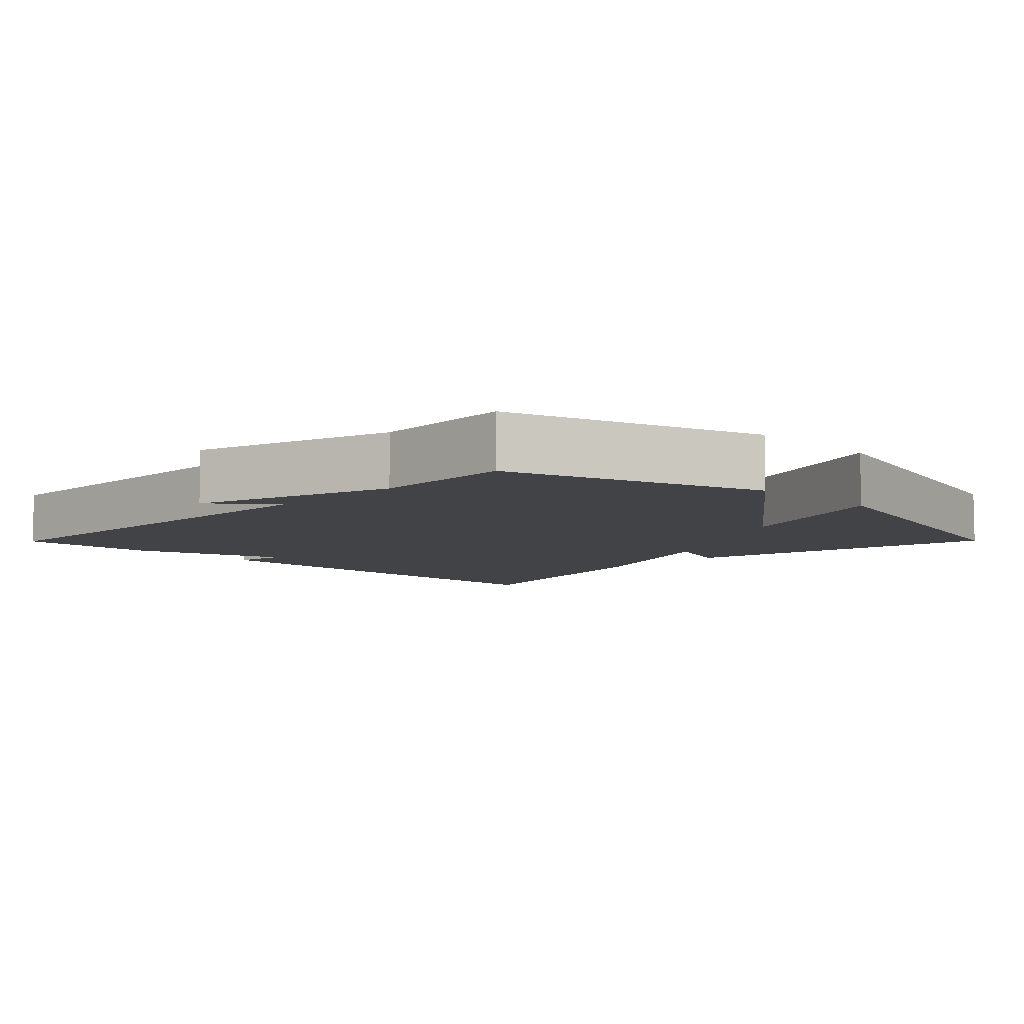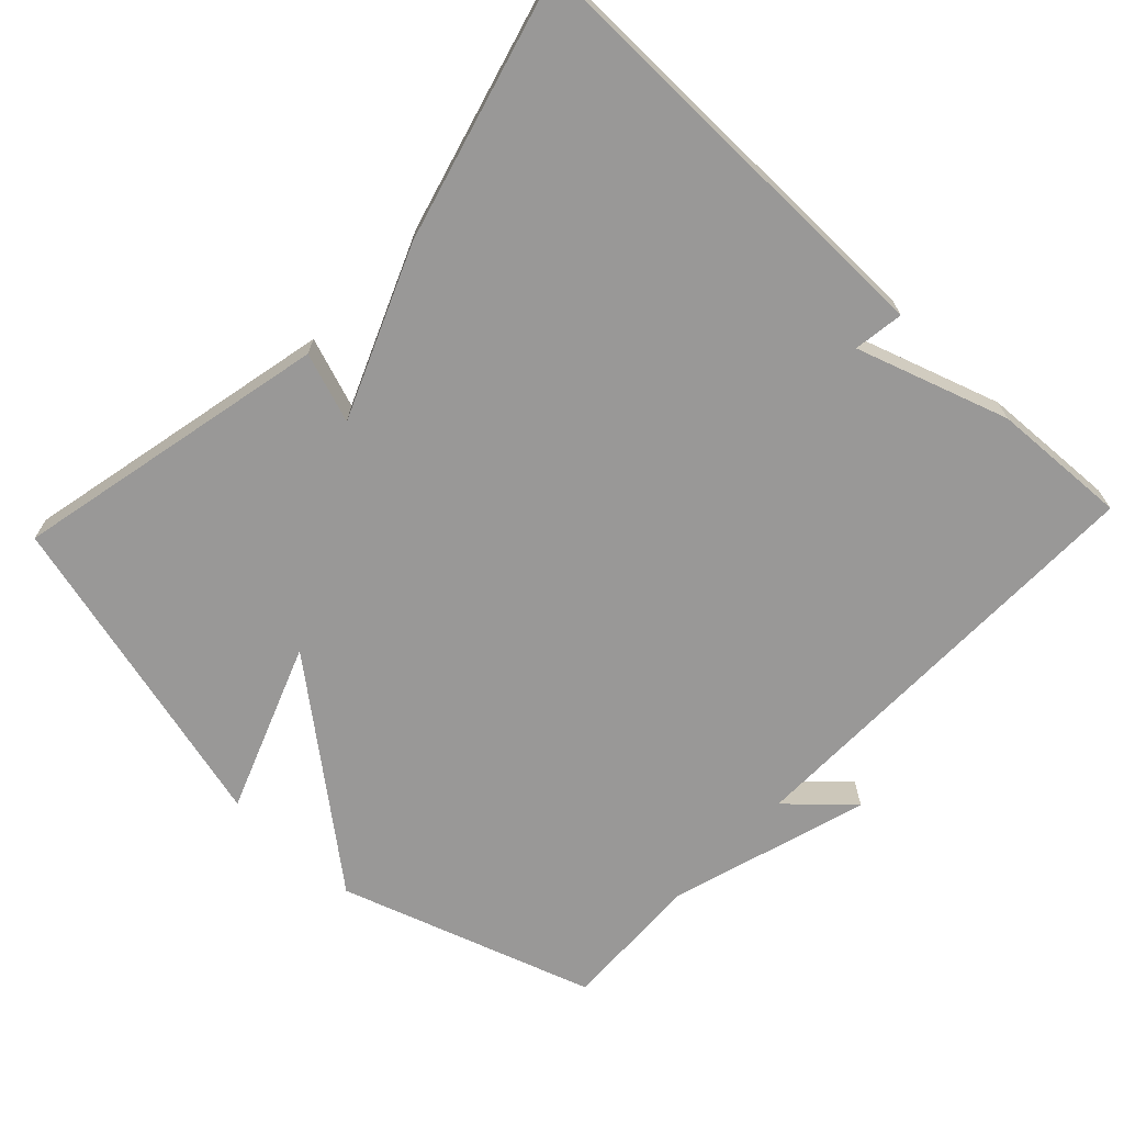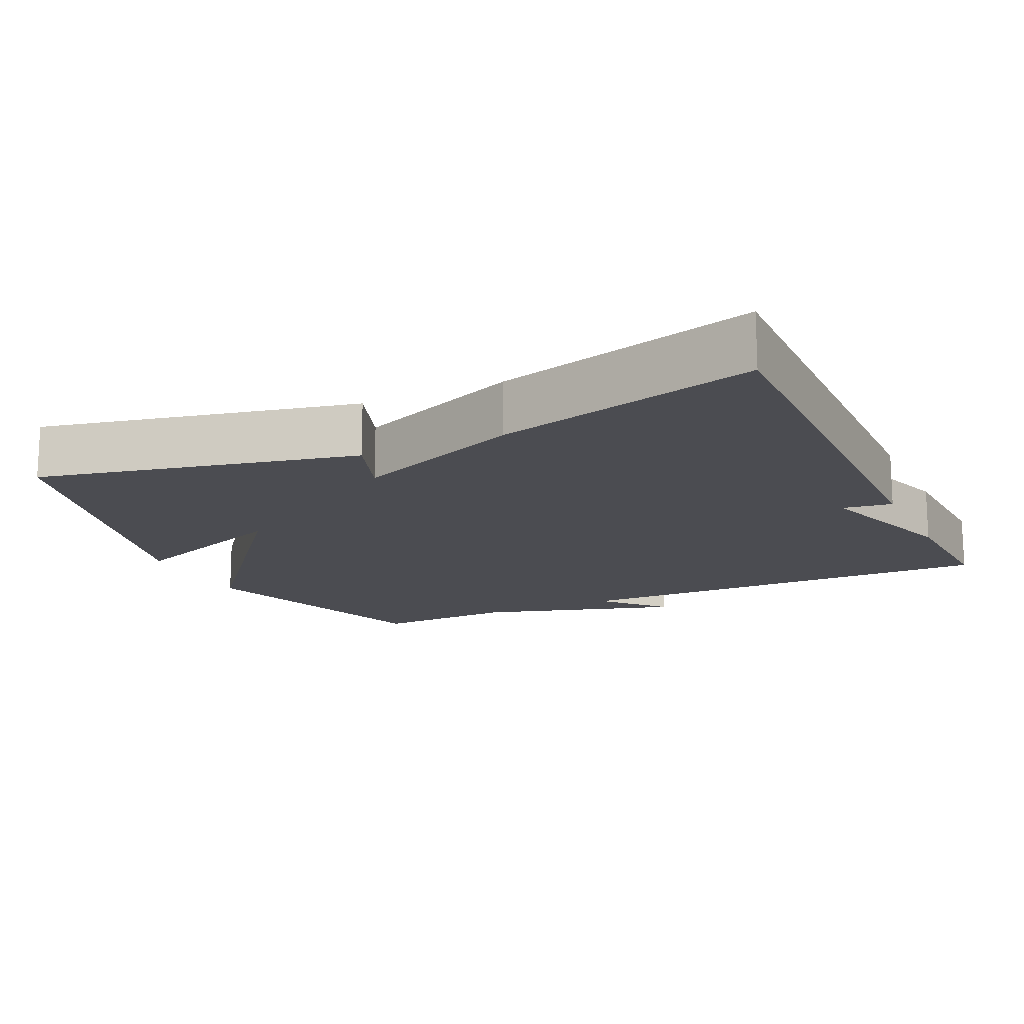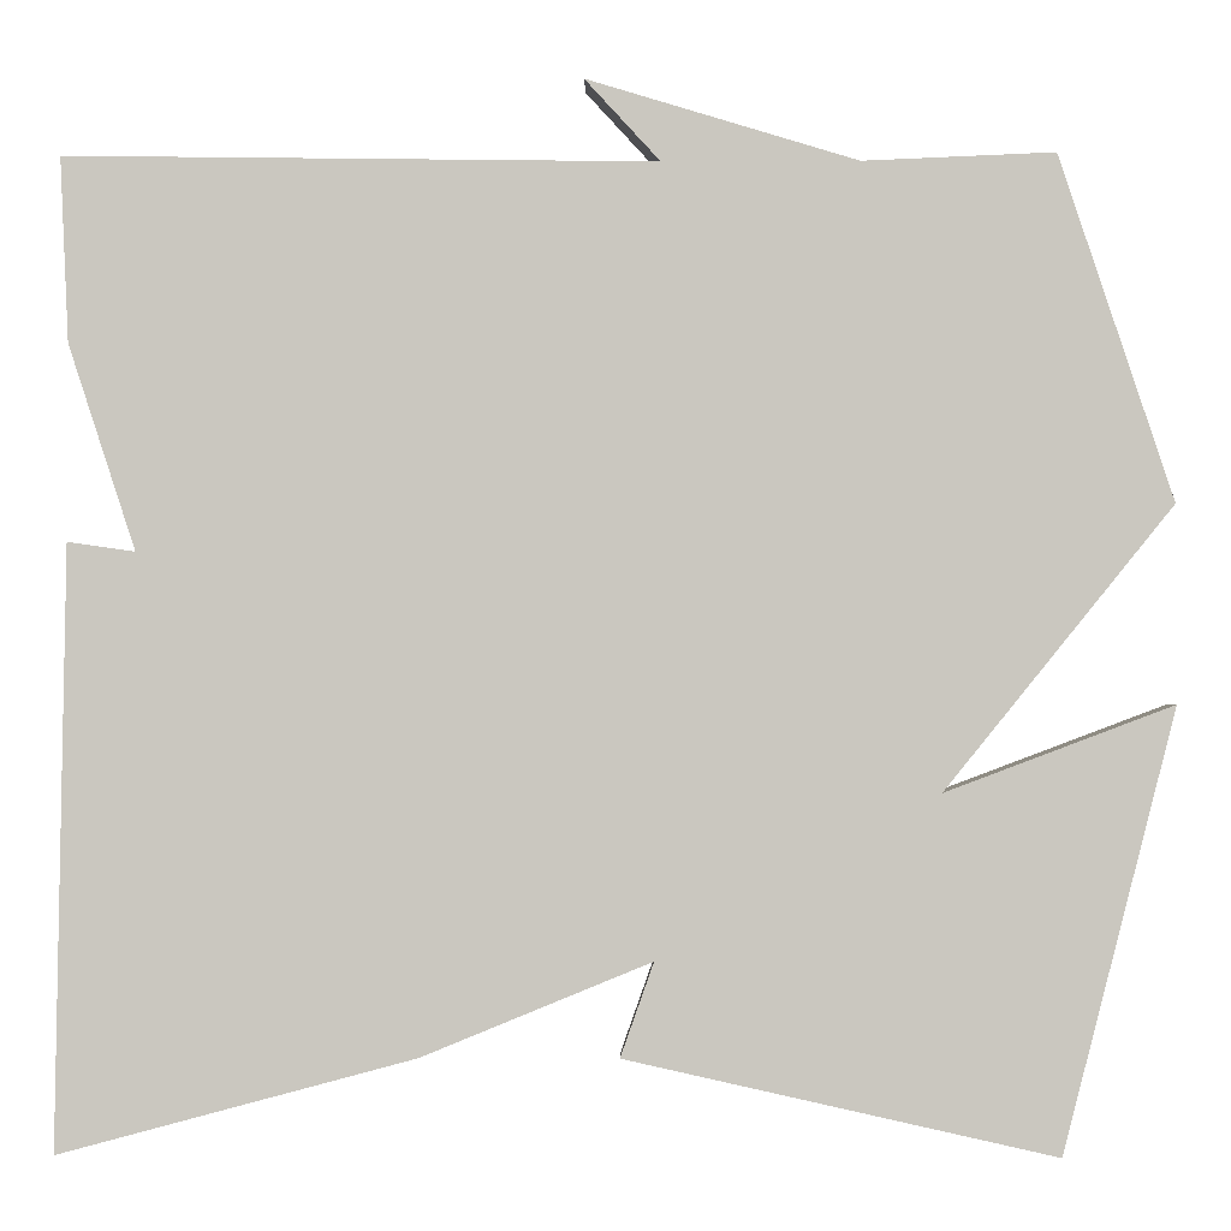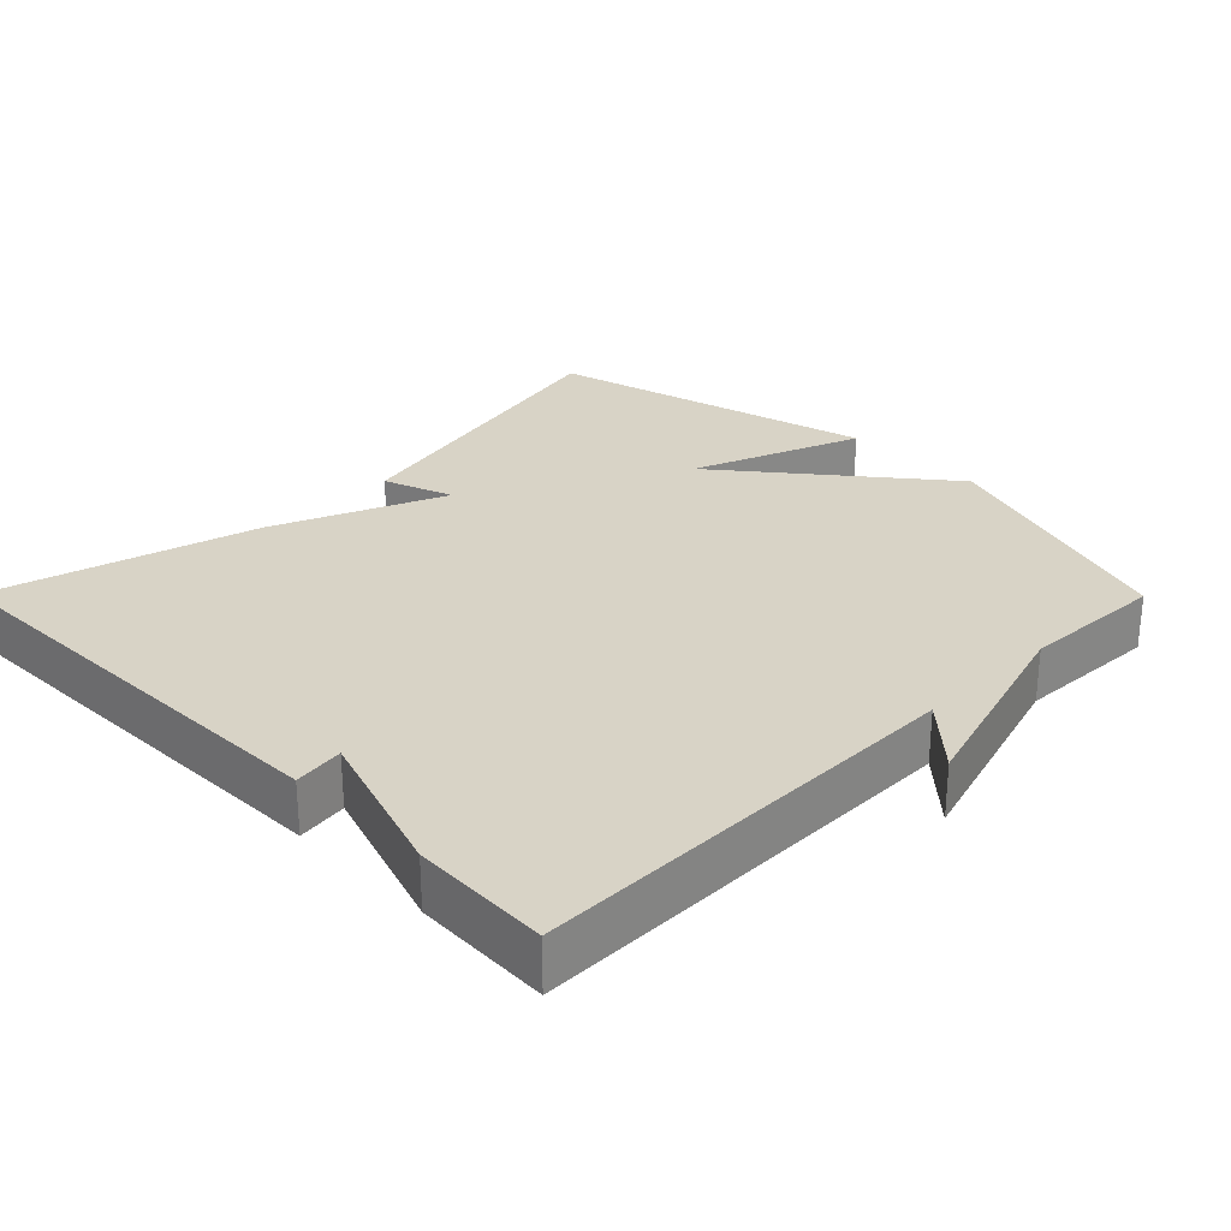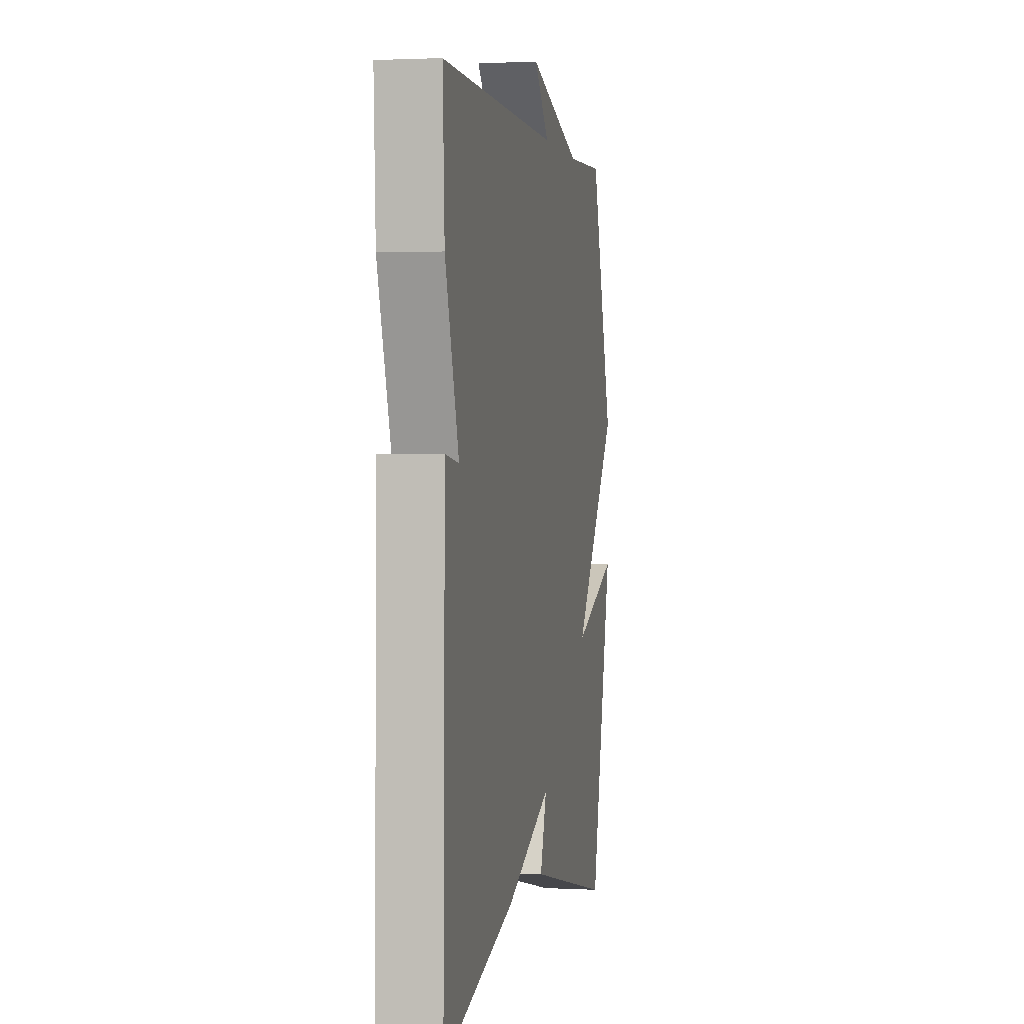
<metadata>
{"format":"obj","ext":"obj","renderer":"f3d","projection":"perspective","resolution":1024,"background":"white","views":[{"elev":-7.4,"azim":45.4,"up":"+Y"},{"elev":-68.7,"azim":-133.3,"up":"+Y"},{"elev":-15.5,"azim":-154.8,"up":"+Y"},{"elev":-2.0,"azim":1.1,"up":"+Z"},{"elev":27.9,"azim":-44.8,"up":"+Y"},{"elev":1.6,"azim":-79.4,"up":"+Z"}]}
</metadata>
<code>
v 0.5 0.07 0.5
v 0.616 0.07 0.148
v 0.383 0.07 -0.14
v 0.616 0.07 -0.052
v 0.5 0.07 -0.5
v 0.063 0.07 -0.403
v 0.097 0.07 -0.307
v -0.137 0.07 -0.403
v -0.5 0.07 -0.5
v -0.491 0.07 0.111
v -0.422 0.07 0.101
v -0.491 0.07 0.311
v -0.5 0.07 0.5
v 0.104 0.07 0.492
v 0.027 0.07 0.576
v 0.304 0.07 0.492
v 0.5 0 0.5
v 0.616 0 0.148
v 0.383 0 -0.14
v 0.616 0 -0.052
v 0.5 0 -0.5
v 0.063 0 -0.403
v 0.097 0 -0.307
v -0.137 0 -0.403
v -0.5 0 -0.5
v -0.491 0 0.111
v -0.422 0 0.101
v -0.491 0 0.311
v -0.5 0 0.5
v 0.104 0 0.492
v 0.027 0 0.576
v 0.304 0 0.492
f 14 15 16
f 11 12 13 14
f 11 14 16
f 9 10 11
f 8 9 11
f 7 8 11
f 1 2 3
f 16 1 3
f 11 16 3
f 7 11 3
f 5 6 7
f 4 5 7
f 3 4 7
f 32 31 30
f 30 29 28 27
f 32 30 27
f 27 26 25
f 27 25 24
f 27 24 23
f 19 18 17
f 19 17 32
f 19 32 27
f 19 27 23
f 23 22 21
f 23 21 20
f 23 20 19
f 1 17 18 2
f 2 18 19 3
f 3 19 20 4
f 4 20 21 5
f 5 21 22 6
f 6 22 23 7
f 7 23 24 8
f 8 24 25 9
f 9 25 26 10
f 10 26 27 11
f 11 27 28 12
f 12 28 29 13
f 13 29 30 14
f 14 30 31 15
f 15 31 32 16
f 16 32 17 1

</code>
